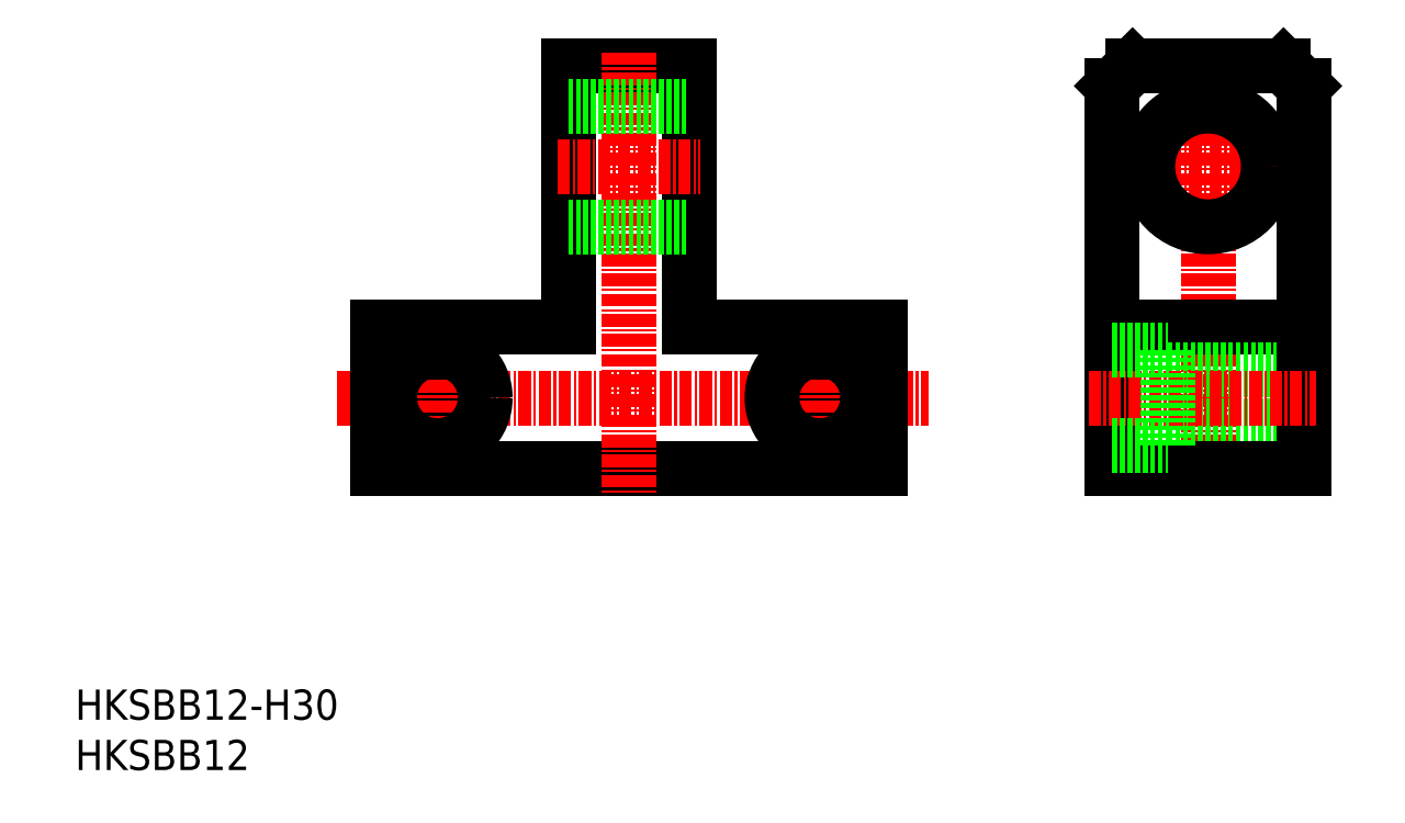
<metadata>
{"format":"dxf","ext":"dxf","renderer":"ezdxf+matplotlib","layout":"modelspace","background":"white","min_lineweight":24,"dpi":150}
</metadata>
<code>
0
SECTION
2
ENTITIES
0
INSERT
8
0
2
*U16
10
0
20
0
30
0
0
INSERT
8
0
2
*U17
10
0
20
0
30
0
0
LINE
8
CENTER
10
26.03
20
37
30
0
11
84.76
21
37
31
0
0
LINE
8
0
10
30
20
30
30
0
11
80
21
30
31
0
0
LINE
8
0
10
80
20
30
30
0
11
80
21
44
31
0
0
LINE
8
0
10
61
20
70
30
0
11
49
21
70
31
0
0
LINE
8
0
10
30
20
44
30
0
11
30
21
30
31
0
0
LINE
8
CENTER
10
55
20
71.34
30
0
11
55
21
27.52
31
0
0
LINE
8
0
10
49
20
70
30
0
11
49
21
44
31
0
0
LINE
8
0
10
61
20
70
30
0
11
61
21
44
31
0
0
CIRCLE
8
0
10
74
20
37
30
0
40
2.75
0
CIRCLE
8
0
10
36
20
37
30
0
40
2.75
0
LINE
8
0
10
61
20
44
30
0
11
80
21
44
31
0
0
LINE
8
0
10
30
20
44
30
0
11
49
21
44
31
0
0
LINE
8
CENTER
10
47.93
20
60
30
0
11
62.16
21
60
31
0
0
LINE
8
0
10
49
20
66
30
0
11
61
21
66
31
0
0
LINE
8
0
10
49
20
54
30
0
11
61
21
54
31
0
0
LINE
8
CENTER
10
112.6
20
71.34
30
0
11
112.6
21
27.52
31
0
0
LINE
8
CENTER
10
100.7
20
60
30
0
11
124.3
21
60
31
0
0
CIRCLE
8
0
10
112.6
20
60
30
0
40
6
0
LINE
8
0
10
103.1
20
44
30
0
11
122.1
21
44
31
0
0
LINE
8
0
10
108.6
20
39.75
30
0
11
122.1
21
39.75
31
0
0
LINE
8
0
10
108.6
20
34.25
30
0
11
122.1
21
34.25
31
0
0
LINE
8
0
10
105.1
20
70
30
0
11
120.1
21
70
31
0
0
LINE
8
0
10
122.1
20
68
30
0
11
122.1
21
30
31
0
0
LINE
8
0
10
122.1
20
30
30
0
11
103.1
21
30
31
0
0
LINE
8
0
10
103.1
20
30
30
0
11
103.1
21
68
31
0
0
LINE
8
0
10
105.1
20
70
30
0
11
103.1
21
68
31
0
0
LINE
8
0
10
120.1
20
70
30
0
11
122.1
21
68
31
0
0
LINE
8
CENTER
10
100.7
20
37
30
0
11
123.4
21
37
31
0
0
LINE
8
CENTER
10
36
20
42.75
30
0
11
36
21
31.25
31
0
0
LINE
8
CENTER
10
74
20
42.75
30
0
11
74
21
31.25
31
0
0
CIRCLE
8
0
10
74
20
37
30
0
40
4.75
0
CIRCLE
8
0
10
36
20
37
30
0
40
4.75
0
LINE
8
0
10
108.6
20
32.25
30
0
11
108.6
21
41.75
31
0
0
LINE
8
0
10
103.1
20
32.25
30
0
11
108.6
21
32.25
31
0
0
LINE
8
0
10
103.1
20
41.75
30
0
11
108.6
21
41.75
31
0
0
ENDSEC
0
EOF

</code>
